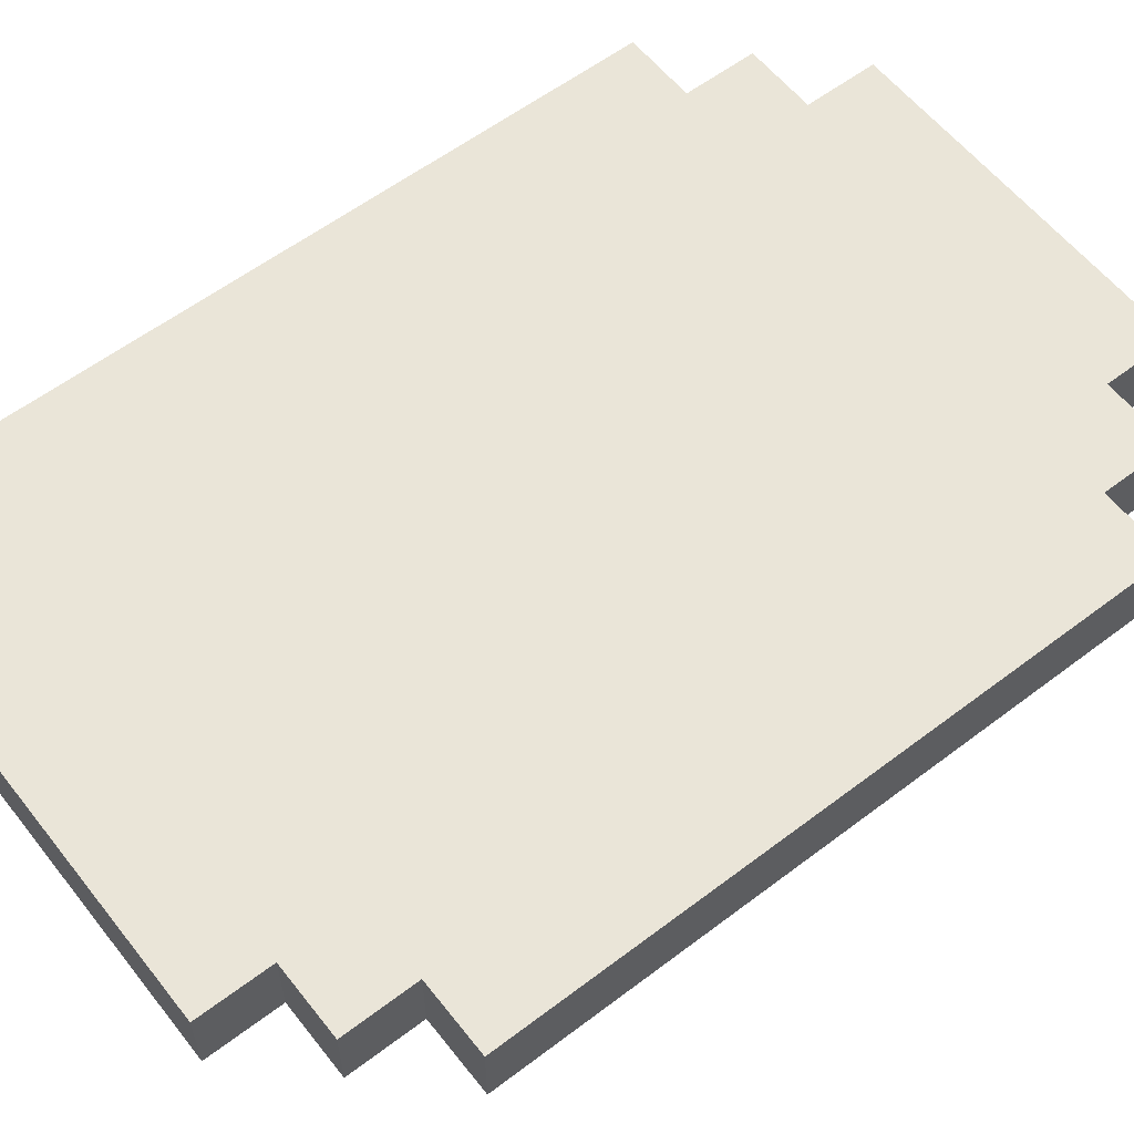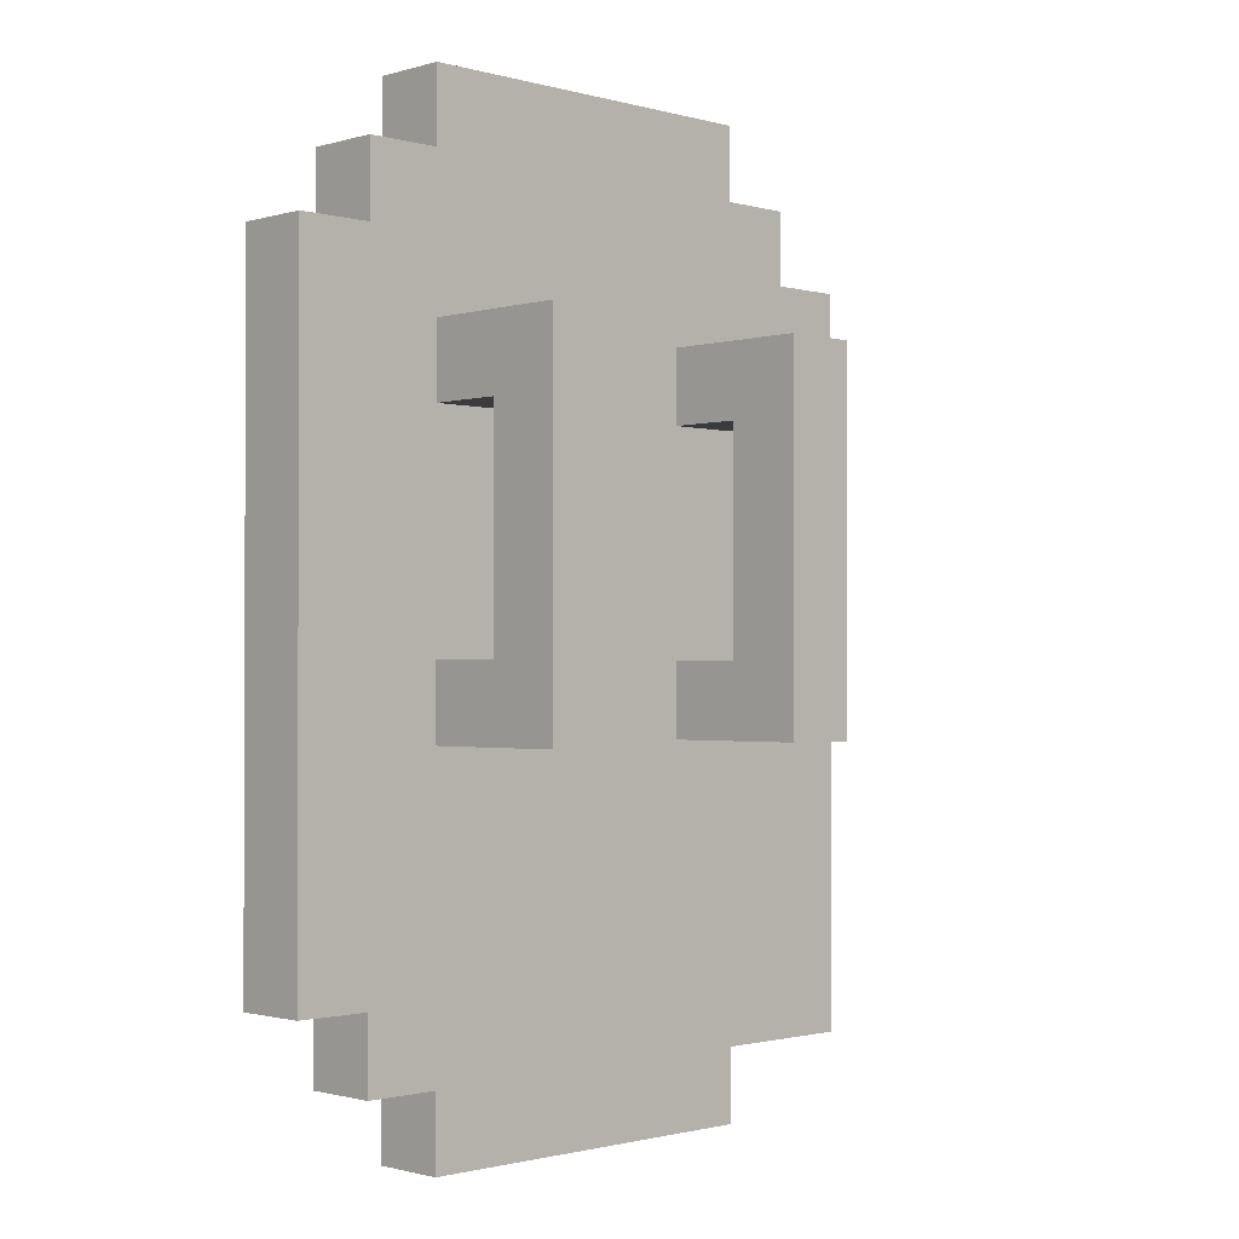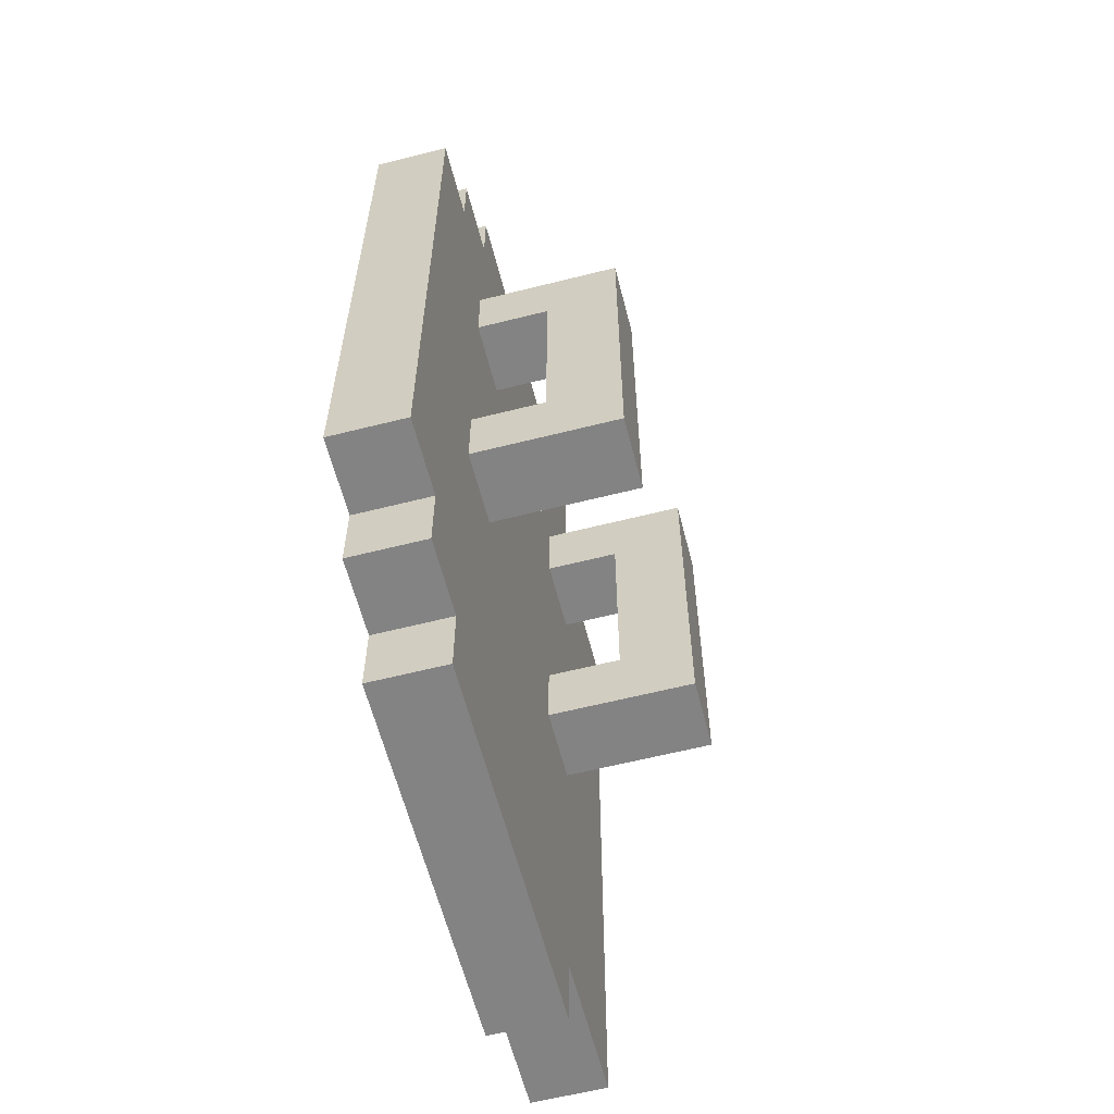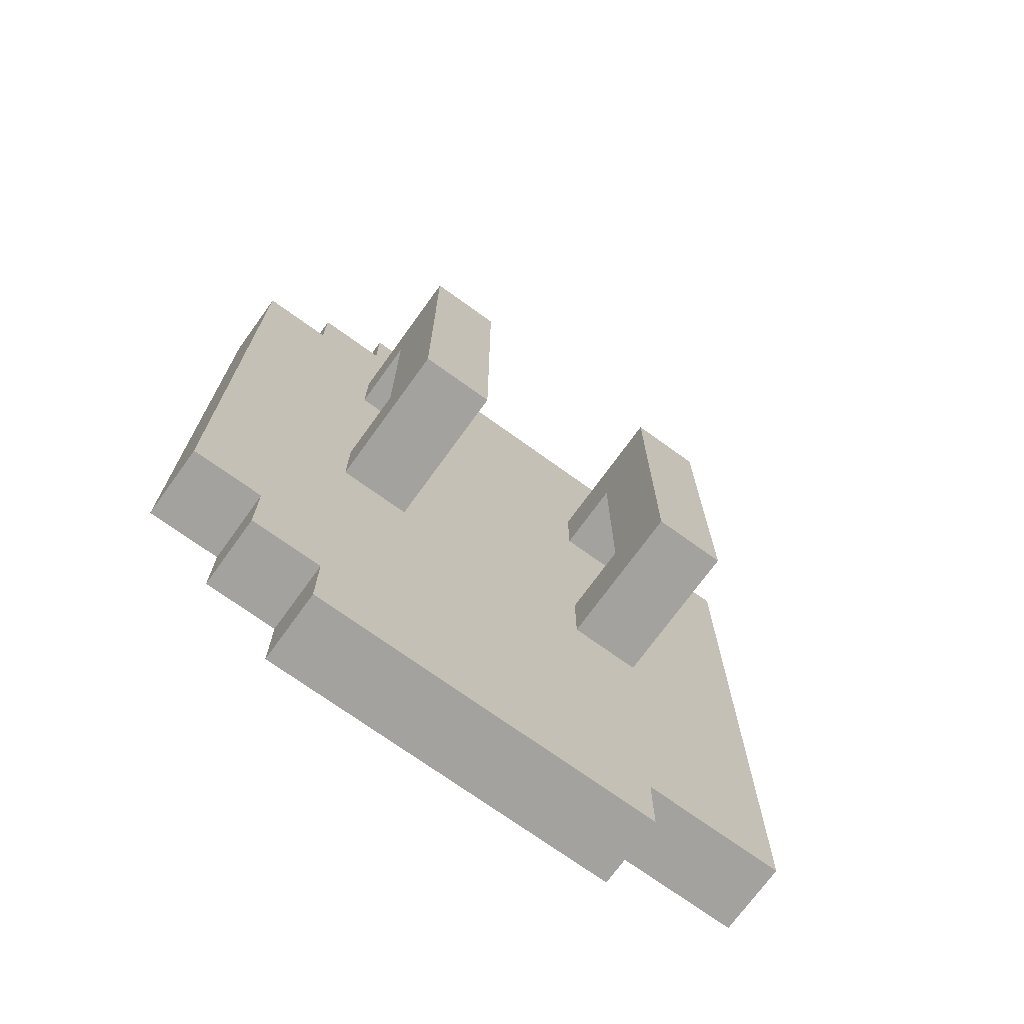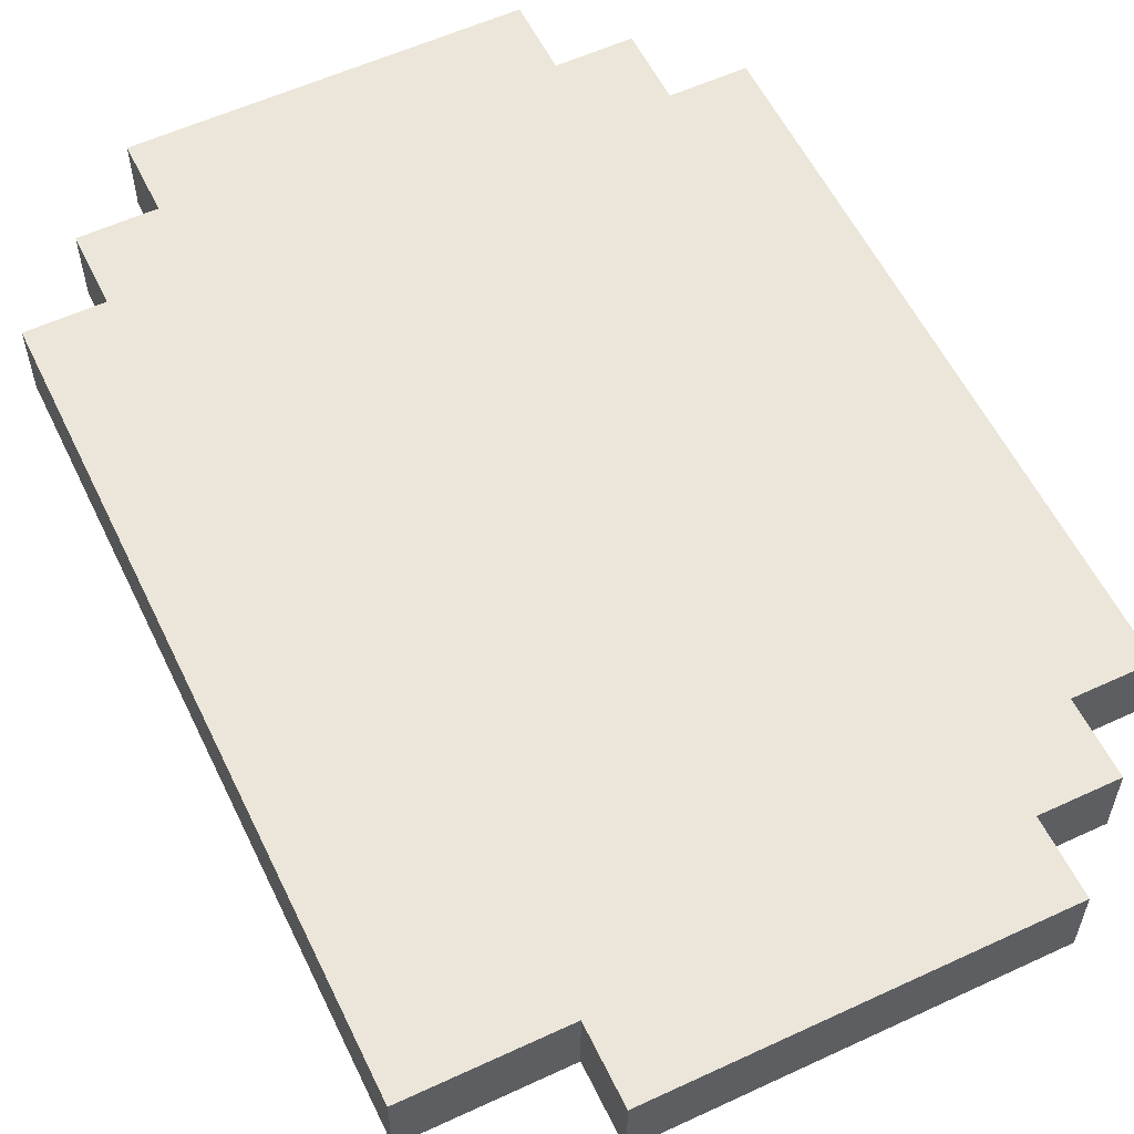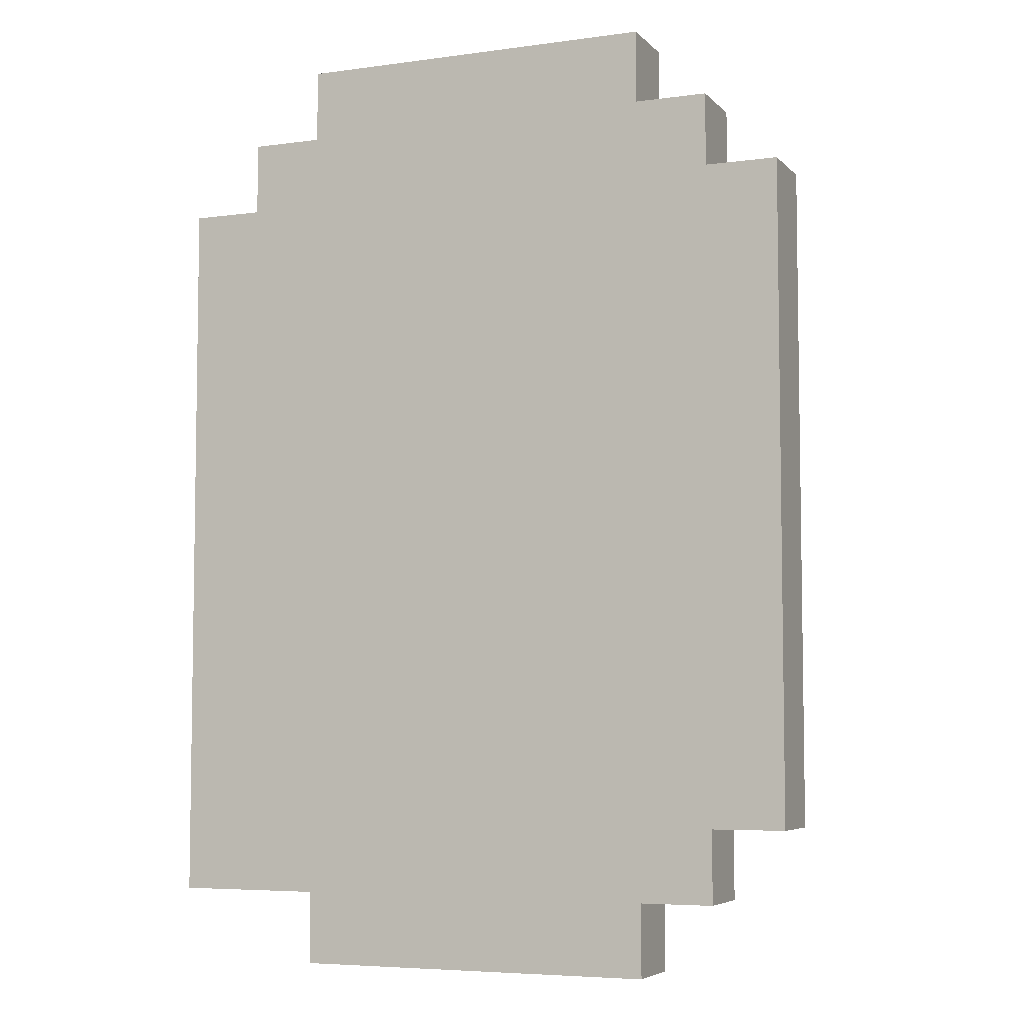
<metadata>
{"format":"obj","ext":"obj","renderer":"f3d","projection":"perspective","resolution":1024,"background":"white","views":[{"elev":58.8,"azim":52.0,"up":"+Z"},{"elev":-1.2,"azim":135.6,"up":"+Y"},{"elev":-61.1,"azim":104.4,"up":"+Y"},{"elev":-72.4,"azim":144.2,"up":"+Y"},{"elev":57.5,"azim":-25.7,"up":"+Z"},{"elev":-5.7,"azim":22.7,"up":"+Y"}]}
</metadata>
<code>
o
v -0.4 1.7 0.3
v -0.4 1.7 0.2
v -0.4 2.7 0.3
v -0.4 2.7 0.2
v -0.3 2.7 0.3
v -0.3 2.7 0.2
v -0.3 2.8 0.3
v -0.3 2.8 0.2
v -0.2 1.6 0.3
v -0.2 1.6 0.2
v -0.2 1.7 0.3
v -0.2 1.7 0.2
v -0.2 2.1 0.2
v -0.2 2.1 0
v -0.2 2.2 0.2
v -0.2 2.2 0.1
v -0.2 2.5 0.2
v -0.2 2.5 0.1
v -0.2 2.6 0.2
v -0.2 2.6 0
v -0.2 2.8 0.3
v -0.2 2.8 0.2
v -0.2 2.9 0.3
v -0.2 2.9 0.2
v 0.2 2.1 0.2
v 0.2 2.1 0
v 0.2 2.2 0.2
v 0.2 2.2 0.1
v 0.2 2.5 0.2
v 0.2 2.5 0.1
v 0.2 2.6 0.2
v 0.2 2.6 0
v -0.1 2.1 0.2
v -0.1 2.1 0
v -0.1 2.2 0.2
v -0.1 2.2 0.1
v -0.1 2.5 0.2
v -0.1 2.5 0.1
v -0.1 2.6 0.2
v -0.1 2.6 0
v 0.3 1.6 0.3
v 0.3 1.6 0.2
v 0.3 1.7 0.3
v 0.3 1.7 0.2
v 0.3 2.1 0.2
v 0.3 2.1 0
v 0.3 2.2 0.2
v 0.3 2.2 0.1
v 0.3 2.5 0.2
v 0.3 2.5 0.1
v 0.3 2.6 0.2
v 0.3 2.6 0
v 0.3 2.8 0.3
v 0.3 2.8 0.2
v 0.3 2.9 0.3
v 0.3 2.9 0.2
v 0.4 1.7 0.3
v 0.4 1.7 0.2
v 0.4 1.8 0.3
v 0.4 1.8 0.2
v 0.4 2.7 0.3
v 0.4 2.7 0.2
v 0.4 2.8 0.3
v 0.4 2.8 0.2
v 0.5 1.8 0.3
v 0.5 1.8 0.2
v 0.5 2.7 0.3
v 0.5 2.7 0.2
v -0.4 1.7 0.3
v -0.4 2.7 0.3
v -0.3 1.8 0.3
v -0.3 2.7 0.3
v -0.3 2.8 0.3
v -0.2 1.6 0.3
v -0.2 1.7 0.3
v -0.2 1.8 0.3
v -0.2 2.7 0.3
v -0.2 2.8 0.3
v -0.2 2.9 0.3
v 0.3 1.6 0.3
v 0.3 1.7 0.3
v 0.3 1.8 0.3
v 0.3 2.7 0.3
v 0.3 2.8 0.3
v 0.3 2.9 0.3
v 0.4 1.7 0.3
v 0.4 1.8 0.3
v 0.4 2.7 0.3
v 0.4 2.8 0.3
v 0.5 1.8 0.3
v 0.5 2.7 0.3
v -0.2 2.2 0.1
v -0.2 2.5 0.1
v -0.1 2.2 0.1
v -0.1 2.5 0.1
v 0.2 2.2 0.1
v 0.2 2.5 0.1
v 0.3 2.2 0.1
v 0.3 2.5 0.1
v -0.4 1.7 0.2
v -0.4 2.7 0.2
v -0.3 1.8 0.2
v -0.3 2.7 0.2
v -0.3 2.8 0.2
v -0.2 1.6 0.2
v -0.2 1.7 0.2
v -0.2 1.8 0.2
v -0.2 2.1 0.2
v -0.2 2.2 0.2
v -0.2 2.5 0.2
v -0.2 2.6 0.2
v -0.2 2.7 0.2
v -0.2 2.8 0.2
v -0.2 2.9 0.2
v -0.1 2.1 0.2
v -0.1 2.2 0.2
v -0.1 2.5 0.2
v -0.1 2.6 0.2
v 0.2 2.1 0.2
v 0.2 2.2 0.2
v 0.2 2.5 0.2
v 0.2 2.6 0.2
v 0.3 1.6 0.2
v 0.3 1.7 0.2
v 0.3 1.8 0.2
v 0.3 2.1 0.2
v 0.3 2.2 0.2
v 0.3 2.5 0.2
v 0.3 2.6 0.2
v 0.3 2.7 0.2
v 0.3 2.8 0.2
v 0.3 2.9 0.2
v 0.4 1.7 0.2
v 0.4 1.8 0.2
v 0.4 2.7 0.2
v 0.4 2.8 0.2
v 0.5 1.8 0.2
v 0.5 2.7 0.2
v -0.2 2.1 0
v -0.2 2.6 0
v -0.1 2.1 0
v -0.1 2.6 0
v 0.2 2.1 0
v 0.2 2.6 0
v 0.3 2.1 0
v 0.3 2.6 0
v -0.2 1.6 0.3
v 0.3 1.6 0.3
v -0.2 1.6 0.2
v 0.3 1.6 0.2
v -0.4 1.7 0.3
v -0.2 1.7 0.3
v 0.3 1.7 0.3
v 0.4 1.7 0.3
v -0.4 1.7 0.2
v -0.2 1.7 0.2
v 0.3 1.7 0.2
v 0.4 1.7 0.2
v 0.4 1.8 0.3
v 0.5 1.8 0.3
v 0.4 1.8 0.2
v 0.5 1.8 0.2
v -0.2 2.1 0.2
v -0.1 2.1 0.2
v 0.2 2.1 0.2
v 0.3 2.1 0.2
v -0.2 2.1 0
v -0.1 2.1 0
v 0.2 2.1 0
v 0.3 2.1 0
v -0.2 2.5 0.2
v -0.1 2.5 0.2
v 0.2 2.5 0.2
v 0.3 2.5 0.2
v -0.2 2.5 0.1
v -0.1 2.5 0.1
v 0.2 2.5 0.1
v 0.3 2.5 0.1
v -0.2 2.2 0.2
v -0.1 2.2 0.2
v 0.2 2.2 0.2
v 0.3 2.2 0.2
v -0.2 2.2 0.1
v -0.1 2.2 0.1
v 0.2 2.2 0.1
v 0.3 2.2 0.1
v -0.2 2.6 0.2
v -0.1 2.6 0.2
v 0.2 2.6 0.2
v 0.3 2.6 0.2
v -0.2 2.6 0
v -0.1 2.6 0
v 0.2 2.6 0
v 0.3 2.6 0
v -0.4 2.7 0.3
v -0.3 2.7 0.3
v 0.4 2.7 0.3
v 0.5 2.7 0.3
v -0.4 2.7 0.2
v -0.3 2.7 0.2
v 0.4 2.7 0.2
v 0.5 2.7 0.2
v -0.3 2.8 0.3
v -0.2 2.8 0.3
v 0.3 2.8 0.3
v 0.4 2.8 0.3
v -0.3 2.8 0.2
v -0.2 2.8 0.2
v 0.3 2.8 0.2
v 0.4 2.8 0.2
v -0.2 2.9 0.3
v 0.3 2.9 0.3
v -0.2 2.9 0.2
v 0.3 2.9 0.2
f 3 2 1
f 4 2 3
f 7 6 5
f 8 6 7
f 11 10 9
f 12 10 11
f 15 14 13
f 16 14 15
f 18 14 16
f 19 18 17
f 20 14 18
f 20 18 19
f 23 22 21
f 24 22 23
f 27 26 25
f 28 26 27
f 30 26 28
f 31 30 29
f 32 26 30
f 32 30 31
f 33 34 35
f 35 34 36
f 36 34 38
f 37 38 39
f 38 34 40
f 39 38 40
f 41 42 43
f 43 42 44
f 45 46 47
f 47 46 48
f 48 46 50
f 49 50 51
f 50 46 52
f 51 50 52
f 53 54 55
f 55 54 56
f 57 58 59
f 59 58 60
f 61 62 63
f 63 62 64
f 65 66 67
f 67 66 68
f 71 70 69
f 72 70 71
f 75 71 69
f 76 72 71
f 76 71 75
f 77 73 72
f 77 72 76
f 78 73 77
f 80 75 74
f 81 76 75
f 81 75 80
f 81 77 76
f 81 78 77
f 82 78 81
f 83 78 82
f 84 79 78
f 84 78 83
f 85 79 84
f 86 82 81
f 87 83 82
f 87 82 86
f 88 84 83
f 88 83 87
f 89 84 88
f 90 88 87
f 91 88 90
f 94 93 92
f 95 93 94
f 98 97 96
f 99 97 98
f 100 101 102
f 102 101 103
f 100 102 106
f 102 103 107
f 106 102 107
f 107 103 108
f 108 103 109
f 109 103 110
f 110 103 111
f 103 104 112
f 111 103 112
f 112 104 113
f 106 107 115
f 107 108 115
f 109 110 116
f 116 110 117
f 112 113 118
f 111 112 118
f 116 117 119
f 117 118 119
f 115 116 119
f 106 115 119
f 119 118 120
f 120 118 121
f 118 113 122
f 121 118 122
f 105 106 123
f 106 119 124
f 123 106 124
f 124 119 125
f 125 119 126
f 120 121 127
f 127 121 128
f 122 113 129
f 129 113 130
f 113 114 131
f 130 113 131
f 131 114 132
f 124 125 133
f 129 130 134
f 133 125 134
f 127 128 134
f 128 129 134
f 125 126 134
f 126 127 134
f 130 131 135
f 134 130 135
f 135 131 136
f 134 135 137
f 137 135 138
f 139 140 141
f 141 140 142
f 143 144 145
f 145 144 146
f 149 148 147
f 150 148 149
f 155 152 151
f 156 152 155
f 157 154 153
f 158 154 157
f 161 160 159
f 162 160 161
f 167 164 163
f 168 164 167
f 169 166 165
f 170 166 169
f 175 172 171
f 176 172 175
f 177 174 173
f 178 174 177
f 179 180 183
f 183 180 184
f 181 182 185
f 185 182 186
f 187 188 191
f 191 188 192
f 189 190 193
f 193 190 194
f 195 196 199
f 199 196 200
f 197 198 201
f 201 198 202
f 203 204 207
f 207 204 208
f 205 206 209
f 209 206 210
f 211 212 213
f 213 212 214

</code>
